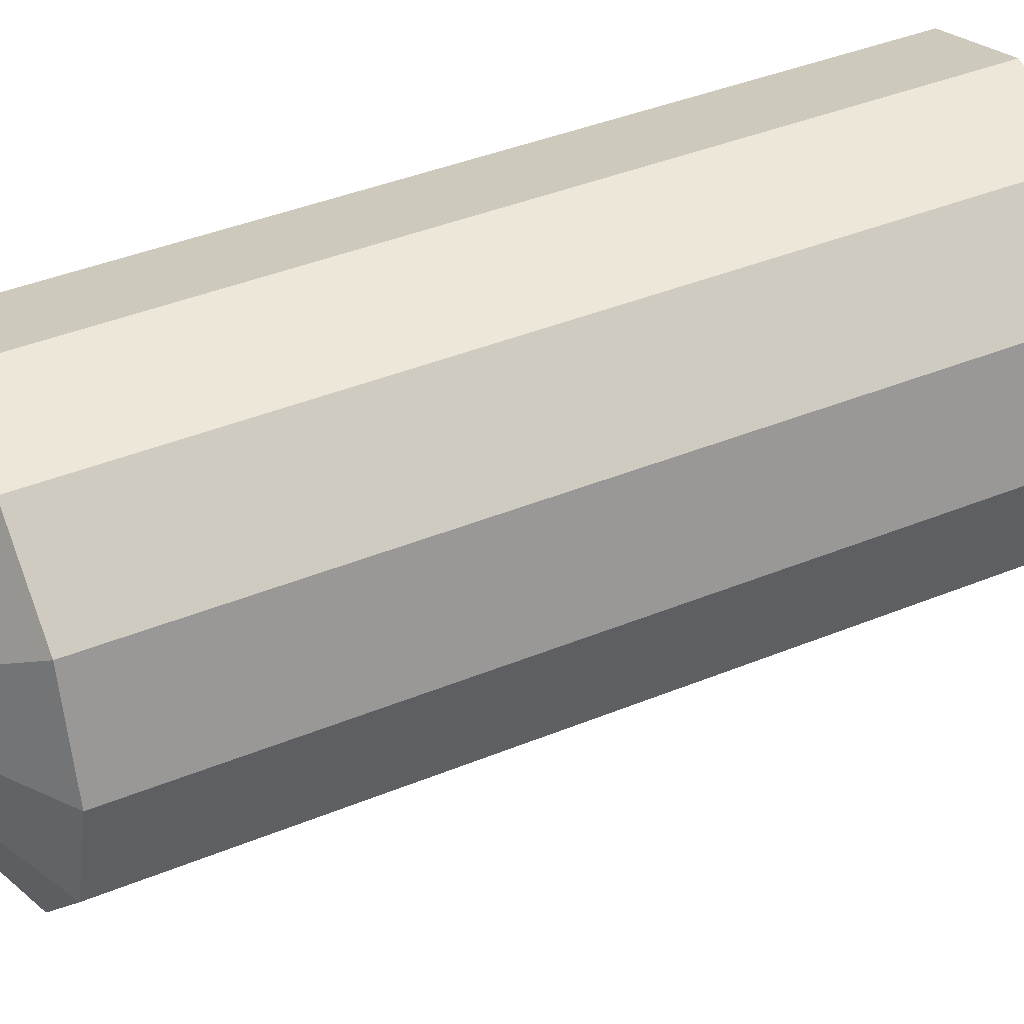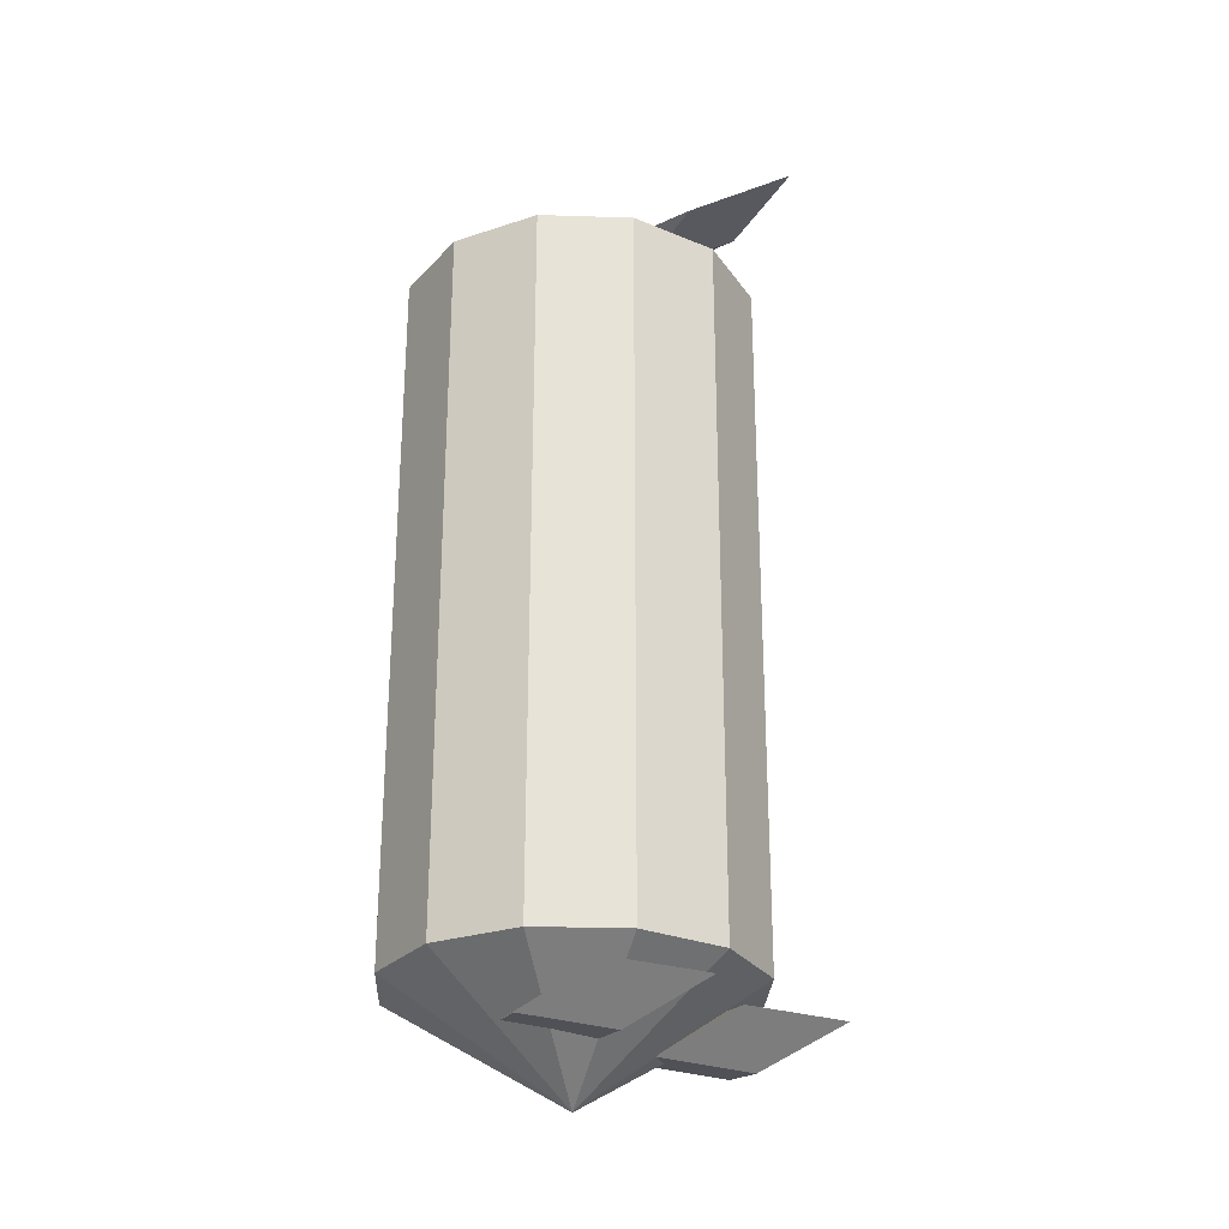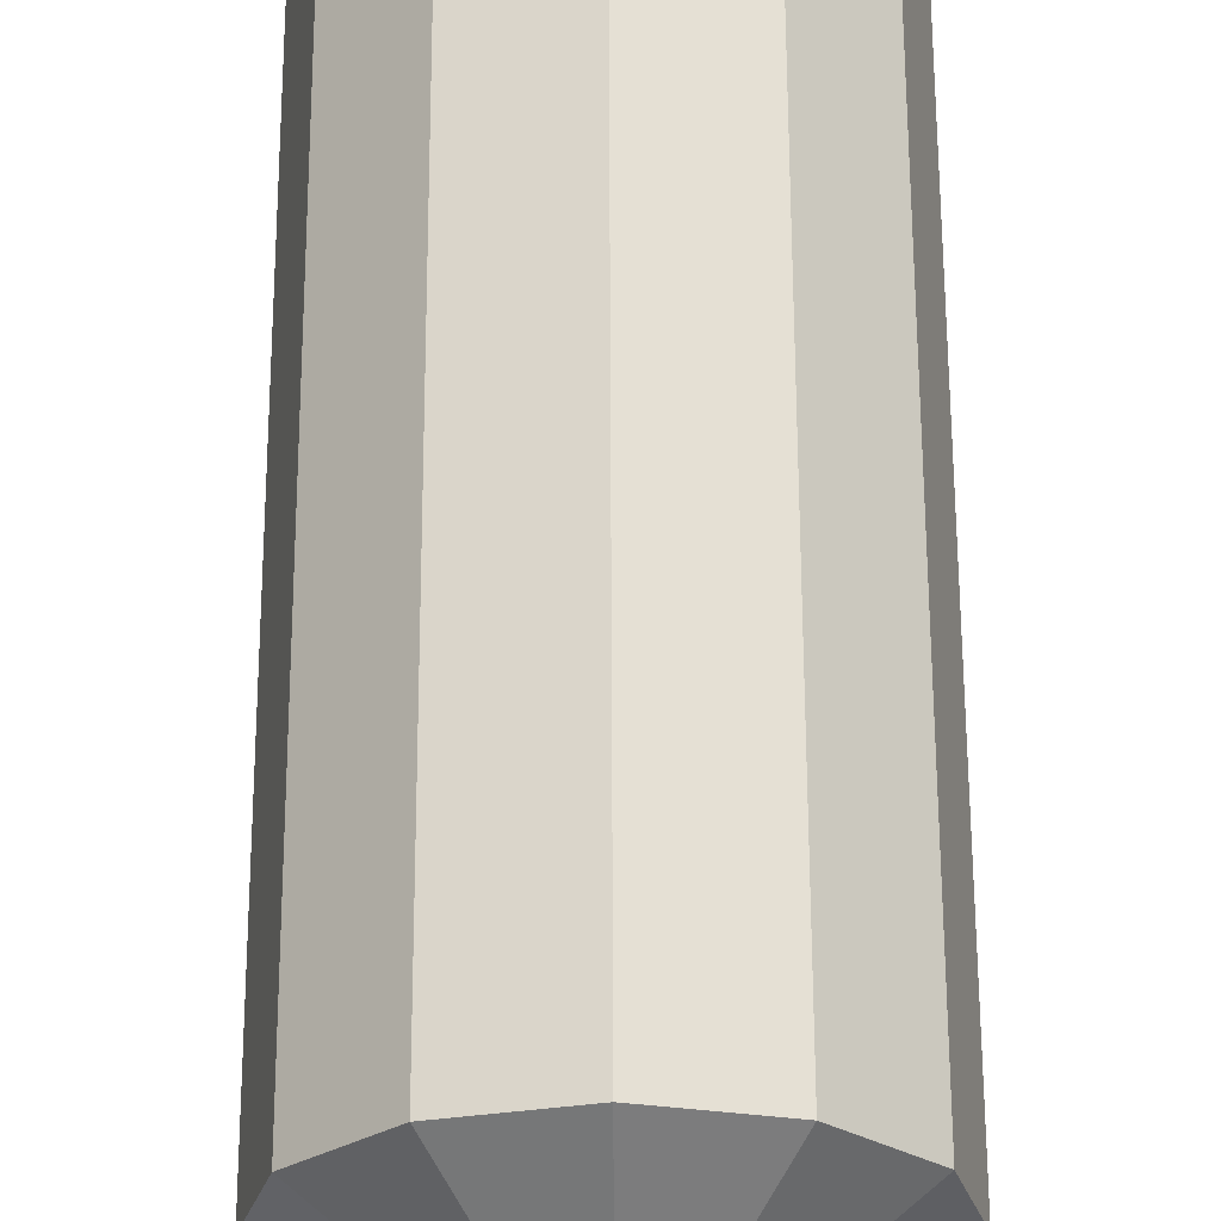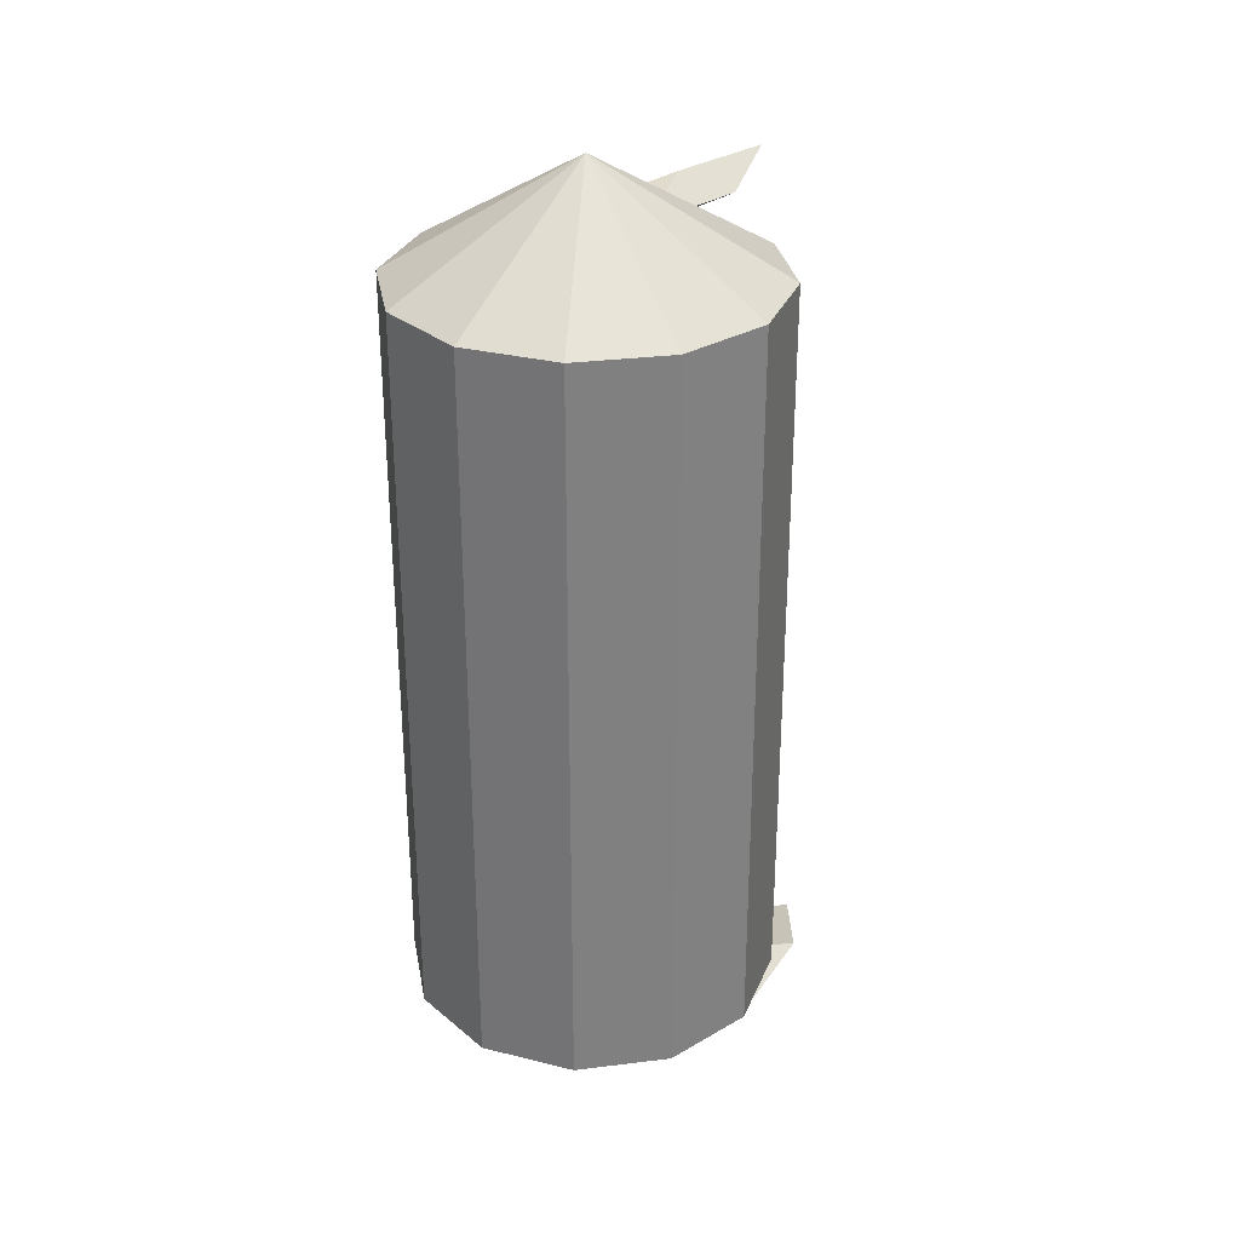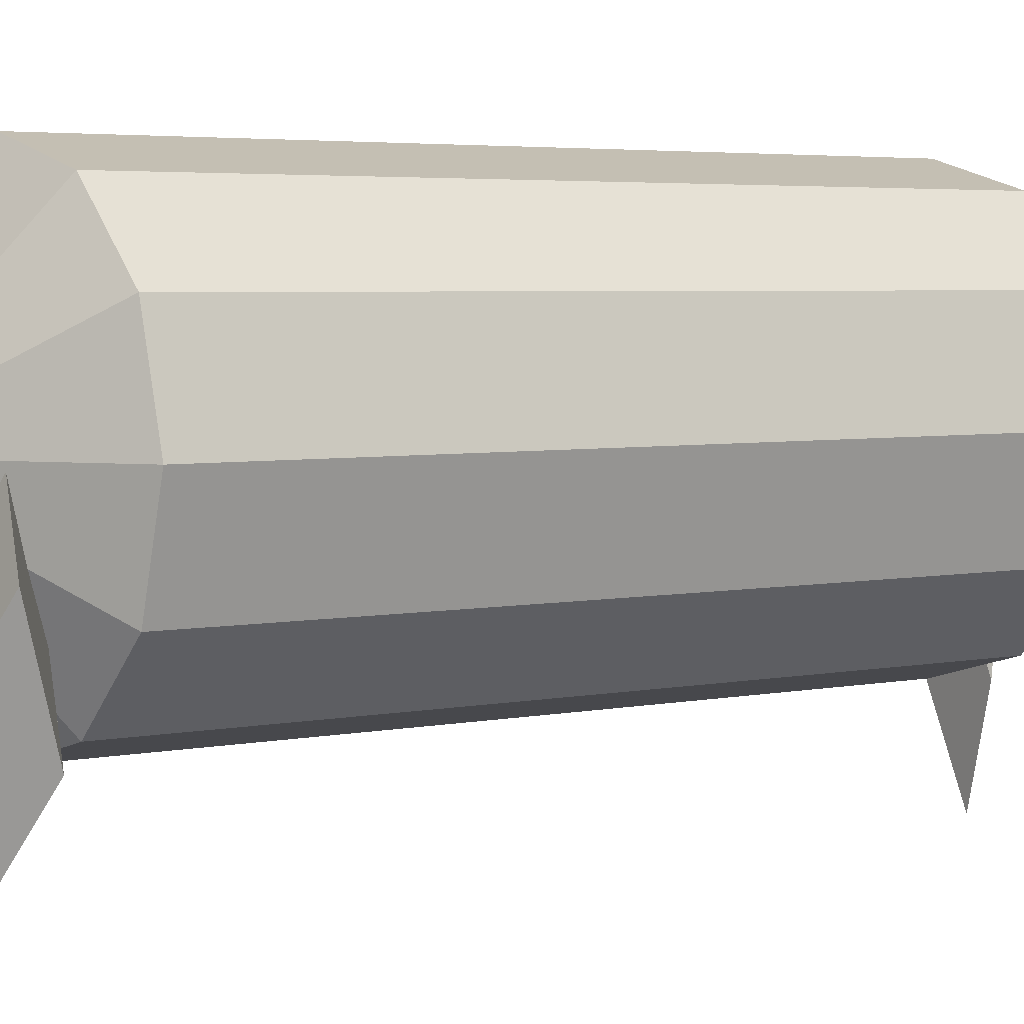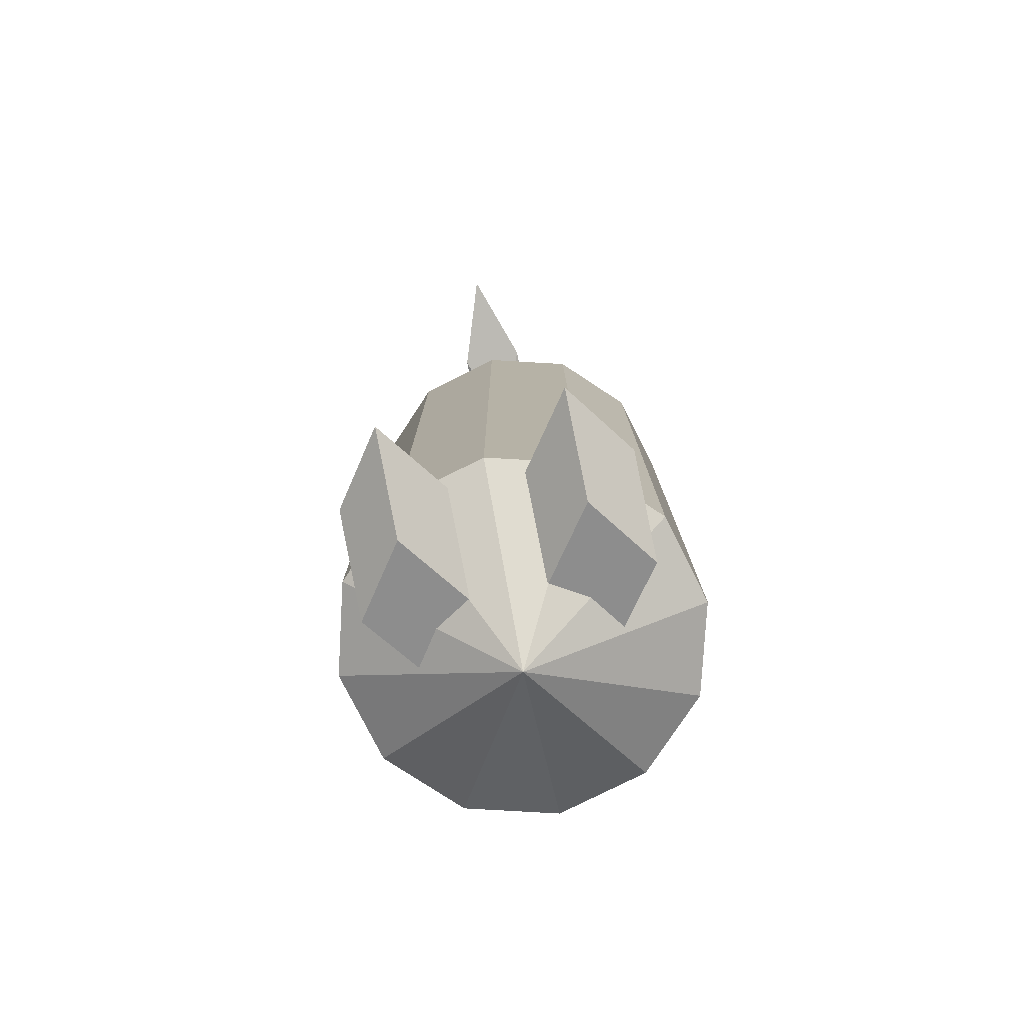
<metadata>
{"format":"obj","ext":"obj","renderer":"f3d","projection":"perspective","resolution":1024,"background":"white","views":[{"elev":38.0,"azim":-118.0,"up":"+Z"},{"elev":-27.1,"azim":132.2,"up":"+Y"},{"elev":62.7,"azim":-0.2,"up":"+Z"},{"elev":30.4,"azim":34.8,"up":"+Y"},{"elev":3.9,"azim":53.5,"up":"+Z"},{"elev":-78.1,"azim":-168.3,"up":"+Y"}]}
</metadata>
<code>
g
v 0.25 0.5 0
v 0.2165 0.5 -0.125
v 0.125 0.5 -0.2165
v -1.093e-08 0.5 -0.25
v -0.125 0.5 -0.2165
v -0.2165 0.5 -0.125
v -0.25 0.5 2.186e-08
v -0.2165 0.5 0.125
v -0.125 0.5 0.2165
v 2.981e-09 0.5 0.25
v 0.125 0.5 0.2165
v 0.2165 0.5 0.125
v 0.25 -0.5 0
v 0.2165 -0.5 -0.125
v 0.125 -0.5 -0.2165
v -1.093e-08 -0.5 -0.25
v -0.125 -0.5 -0.2165
v -0.2165 -0.5 -0.125
v -0.25 -0.5 2.186e-08
v -0.2165 -0.5 0.125
v -0.125 -0.5 0.2165
v 2.981e-09 -0.5 0.25
v 0.125 -0.5 0.2165
v 0.2165 -0.5 0.125
v 2.794e-09 0.65 -8.196e-09
v 0 -0.65 -1.844e-08
v -0.192 -0.5875 -0.08829
v -0.1213 -0.6125 -0.1883
v -0.05059 -0.5875 -0.08829
v -0.1213 -0.5625 0.01171
v -0.192 -0.5521 -0.2297
v -0.1213 -0.5771 -0.3297
v -0.05059 -0.5521 -0.2297
v -0.1213 -0.5271 -0.1297
v 0.192 -0.5875 -0.08829
v 0.1213 -0.6125 -0.1883
v 0.05059 -0.5875 -0.08829
v 0.1213 -0.5625 0.01171
v 0.192 -0.5521 -0.2297
v 0.1213 -0.5771 -0.3297
v 0.05059 -0.5521 -0.2297
v 0.1213 -0.5271 -0.1297
v 0.04686 0.5593 -0.05518
v 1.388e-17 0.5737 -0.1926
v -0.04686 0.5593 -0.05518
v -2.381e-18 0.545 0.08224
v 0.04686 0.539 -0.2495
v 2.381e-18 0.5534 -0.3869
v -0.04686 0.539 -0.2495
v -1.388e-17 0.5247 -0.1121
v -1.388e-17 0.5247 -0.1121
v -1.388e-17 0.5247 -0.1121
v -0.04686 0.539 -0.2495
v -0.04686 0.539 -0.2495
v 2.381e-18 0.5534 -0.3869
v 2.381e-18 0.5534 -0.3869
v 0.04686 0.539 -0.2495
v 0.04686 0.539 -0.2495
v -2.381e-18 0.545 0.08224
v -2.381e-18 0.545 0.08224
v -0.04686 0.5593 -0.05518
v -0.04686 0.5593 -0.05518
v 1.388e-17 0.5737 -0.1926
v 1.388e-17 0.5737 -0.1926
v 0.04686 0.5593 -0.05518
v 0.04686 0.5593 -0.05518
v 0.1213 -0.5271 -0.1297
v 0.1213 -0.5271 -0.1297
v 0.05059 -0.5521 -0.2297
v 0.05059 -0.5521 -0.2297
v 0.1213 -0.5771 -0.3297
v 0.1213 -0.5771 -0.3297
v 0.192 -0.5521 -0.2297
v 0.192 -0.5521 -0.2297
v 0.1213 -0.5625 0.01171
v 0.1213 -0.5625 0.01171
v 0.05059 -0.5875 -0.08829
v 0.05059 -0.5875 -0.08829
v 0.1213 -0.6125 -0.1883
v 0.1213 -0.6125 -0.1883
v 0.192 -0.5875 -0.08829
v 0.192 -0.5875 -0.08829
v -0.1213 -0.5271 -0.1297
v -0.1213 -0.5271 -0.1297
v -0.05059 -0.5521 -0.2297
v -0.05059 -0.5521 -0.2297
v -0.1213 -0.5771 -0.3297
v -0.1213 -0.5771 -0.3297
v -0.192 -0.5521 -0.2297
v -0.192 -0.5521 -0.2297
v -0.1213 -0.5625 0.01171
v -0.1213 -0.5625 0.01171
v -0.05059 -0.5875 -0.08829
v -0.05059 -0.5875 -0.08829
v -0.1213 -0.6125 -0.1883
v -0.1213 -0.6125 -0.1883
v -0.192 -0.5875 -0.08829
v -0.192 -0.5875 -0.08829
v 0 -0.65 -1.844e-08
v 0 -0.65 -1.844e-08
v 0 -0.65 -1.844e-08
v 0 -0.65 -1.844e-08
v 0 -0.65 -1.844e-08
v 0 -0.65 -1.844e-08
v 0 -0.65 -1.844e-08
v 0 -0.65 -1.844e-08
v 0 -0.65 -1.844e-08
v 0 -0.65 -1.844e-08
v 0 -0.65 -1.844e-08
v 2.794e-09 0.65 -8.196e-09
v 2.794e-09 0.65 -8.196e-09
v 2.794e-09 0.65 -8.196e-09
v 2.794e-09 0.65 -8.196e-09
v 2.794e-09 0.65 -8.196e-09
v 2.794e-09 0.65 -8.196e-09
v 2.794e-09 0.65 -8.196e-09
v 2.794e-09 0.65 -8.196e-09
v 2.794e-09 0.65 -8.196e-09
v 2.794e-09 0.65 -8.196e-09
v 2.794e-09 0.65 -8.196e-09
v 0.2165 -0.5 0.125
v 0.2165 -0.5 0.125
v 0.2165 -0.5 0.125
v 0.125 -0.5 0.2165
v 0.125 -0.5 0.2165
v 0.125 -0.5 0.2165
v 2.981e-09 -0.5 0.25
v 2.981e-09 -0.5 0.25
v 2.981e-09 -0.5 0.25
v -0.125 -0.5 0.2165
v -0.125 -0.5 0.2165
v -0.125 -0.5 0.2165
v -0.2165 -0.5 0.125
v -0.2165 -0.5 0.125
v -0.2165 -0.5 0.125
v -0.25 -0.5 2.186e-08
v -0.25 -0.5 2.186e-08
v -0.25 -0.5 2.186e-08
v -0.2165 -0.5 -0.125
v -0.2165 -0.5 -0.125
v -0.2165 -0.5 -0.125
v -0.125 -0.5 -0.2165
v -0.125 -0.5 -0.2165
v -0.125 -0.5 -0.2165
v -1.093e-08 -0.5 -0.25
v -1.093e-08 -0.5 -0.25
v -1.093e-08 -0.5 -0.25
v 0.125 -0.5 -0.2165
v 0.125 -0.5 -0.2165
v 0.125 -0.5 -0.2165
v 0.2165 -0.5 -0.125
v 0.2165 -0.5 -0.125
v 0.2165 -0.5 -0.125
v 0.25 -0.5 0
v 0.25 -0.5 0
v 0.25 -0.5 0
v 0.2165 0.5 0.125
v 0.2165 0.5 0.125
v 0.2165 0.5 0.125
v 0.125 0.5 0.2165
v 0.125 0.5 0.2165
v 0.125 0.5 0.2165
v 2.981e-09 0.5 0.25
v 2.981e-09 0.5 0.25
v 2.981e-09 0.5 0.25
v -0.125 0.5 0.2165
v -0.125 0.5 0.2165
v -0.125 0.5 0.2165
v -0.2165 0.5 0.125
v -0.2165 0.5 0.125
v -0.2165 0.5 0.125
v -0.25 0.5 2.186e-08
v -0.25 0.5 2.186e-08
v -0.25 0.5 2.186e-08
v -0.2165 0.5 -0.125
v -0.2165 0.5 -0.125
v -0.2165 0.5 -0.125
v -0.125 0.5 -0.2165
v -0.125 0.5 -0.2165
v -0.125 0.5 -0.2165
v -1.093e-08 0.5 -0.25
v -1.093e-08 0.5 -0.25
v -1.093e-08 0.5 -0.25
v 0.125 0.5 -0.2165
v 0.125 0.5 -0.2165
v 0.125 0.5 -0.2165
v 0.2165 0.5 -0.125
v 0.2165 0.5 -0.125
v 0.2165 0.5 -0.125
v 0.25 0.5 0
v 0.25 0.5 0
v 0.25 0.5 0
g white
f 1 13 14 2
f 187 151 15 3
f 184 148 16 4
f 181 145 17 5
f 178 142 18 6
f 175 139 19 7
g
f 172 136 20 8
f 169 133 21 9
f 166 130 22 10
f 163 127 23 11
f 160 124 24 12
f 157 121 154 190
f 25 191 188
f 110 158 192
f 111 161 159
f 112 164 162
f 113 167 165
f 114 170 168
f 115 173 171
f 116 176 174
f 117 179 177
f 118 182 180
f 119 185 183
f 120 189 186
f 26 152 155
f 99 149 153
f 100 146 150
f 101 143 147
f 102 140 144
f 103 137 141
f 104 134 138
f 105 131 135
f 106 128 132
f 107 125 129
f 108 122 126
f 109 156 123
g Orange
f 28 27 31 32
f 29 95 87 33
f 30 93 85 34
f 97 91 83 89
f 94 92 98 96
f 88 90 84 86
f 36 40 39 35
f 37 41 71 79
f 38 42 69 77
f 81 73 67 75
f 78 80 82 76
f 72 70 68 74
f 44 43 47 48
f 45 63 55 49
f 46 61 53 50
f 65 59 51 57
f 62 60 66 64
f 56 58 52 54

</code>
